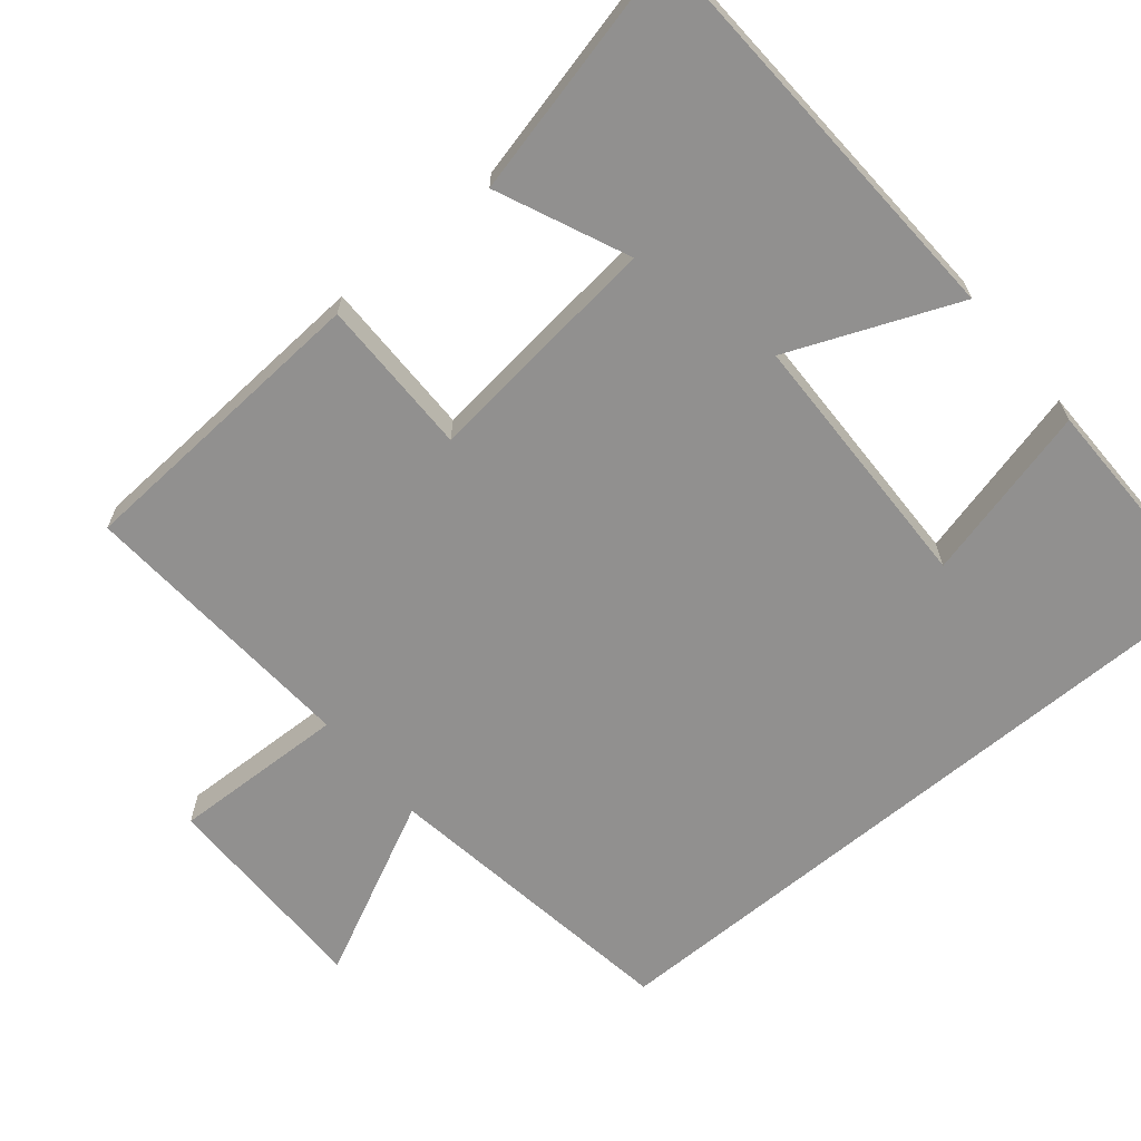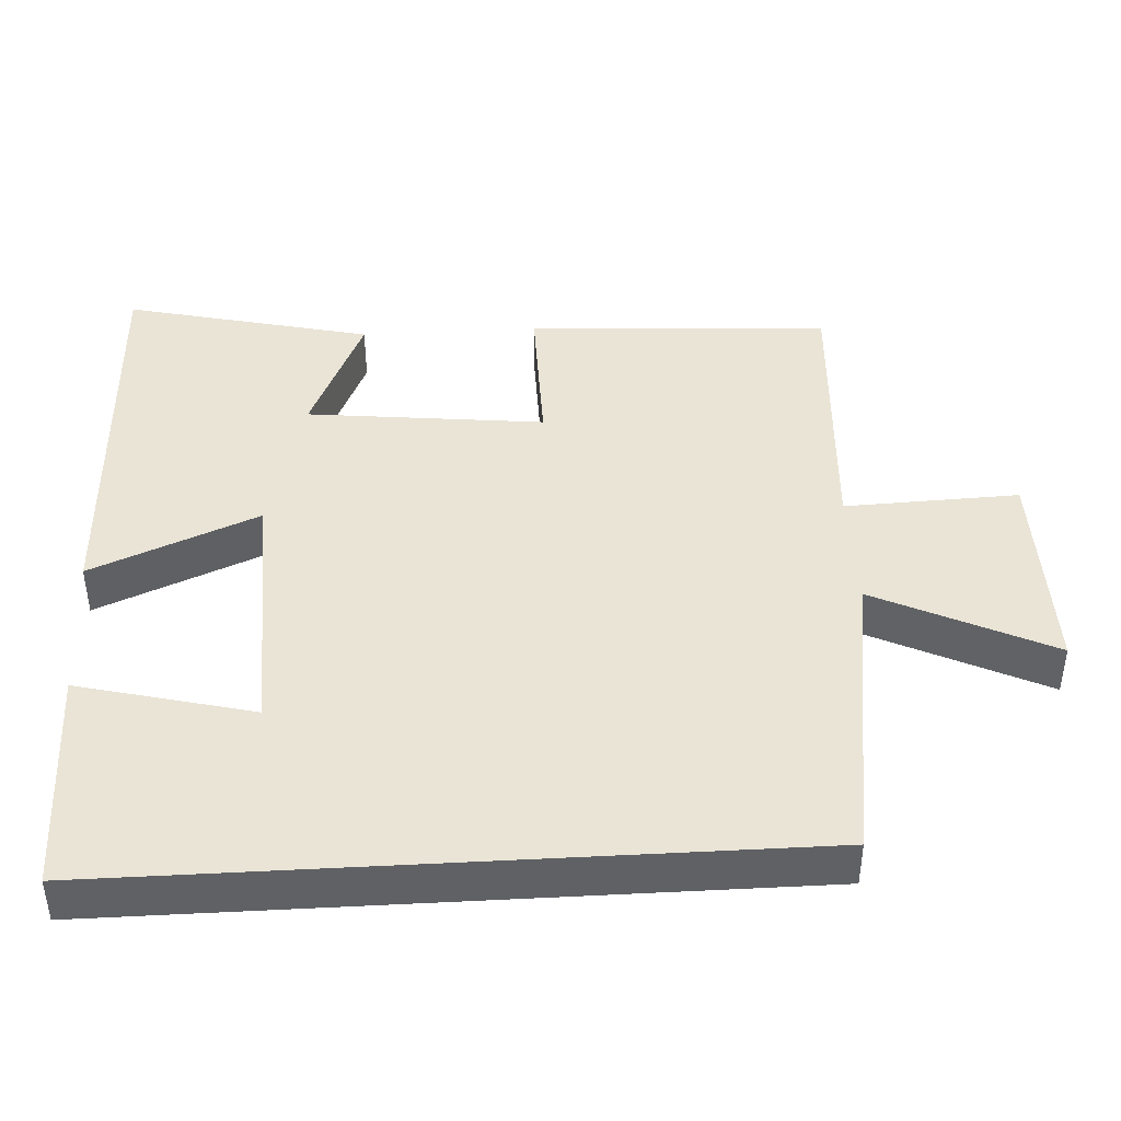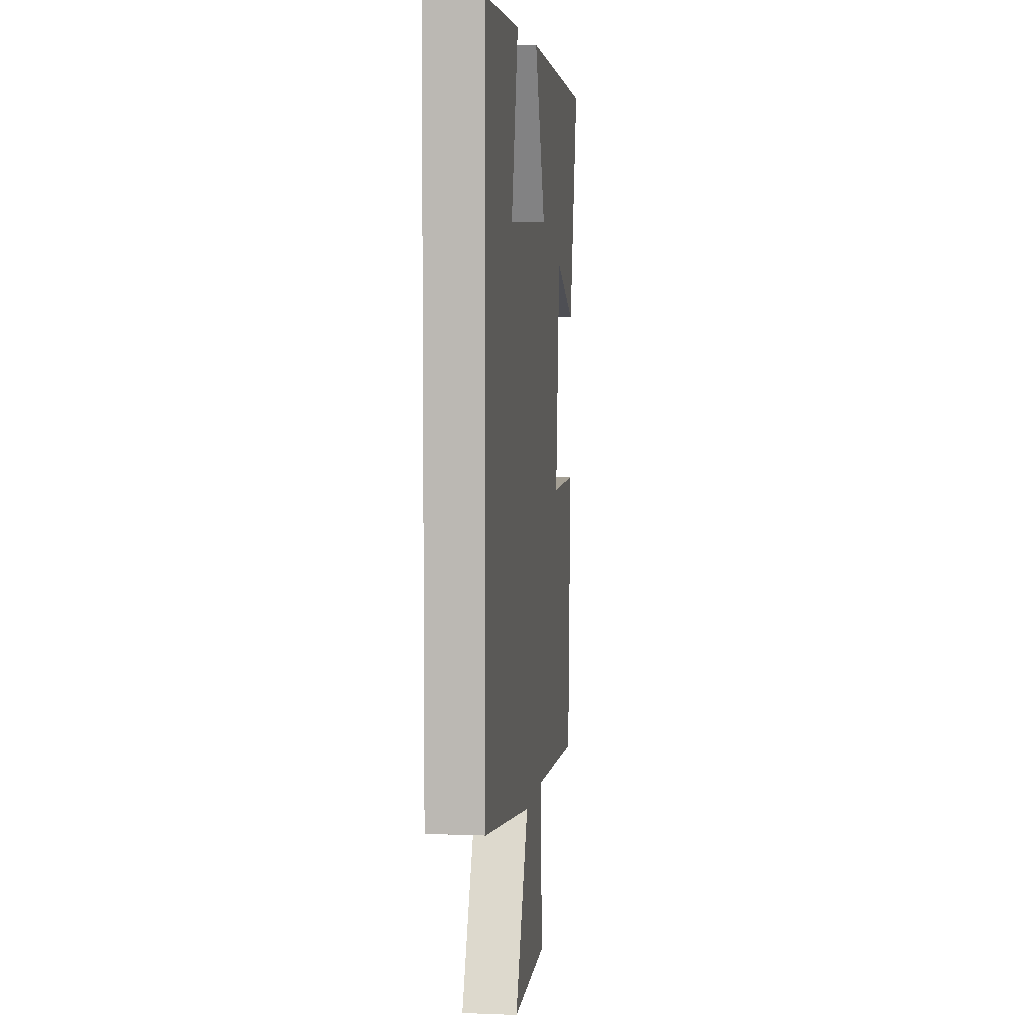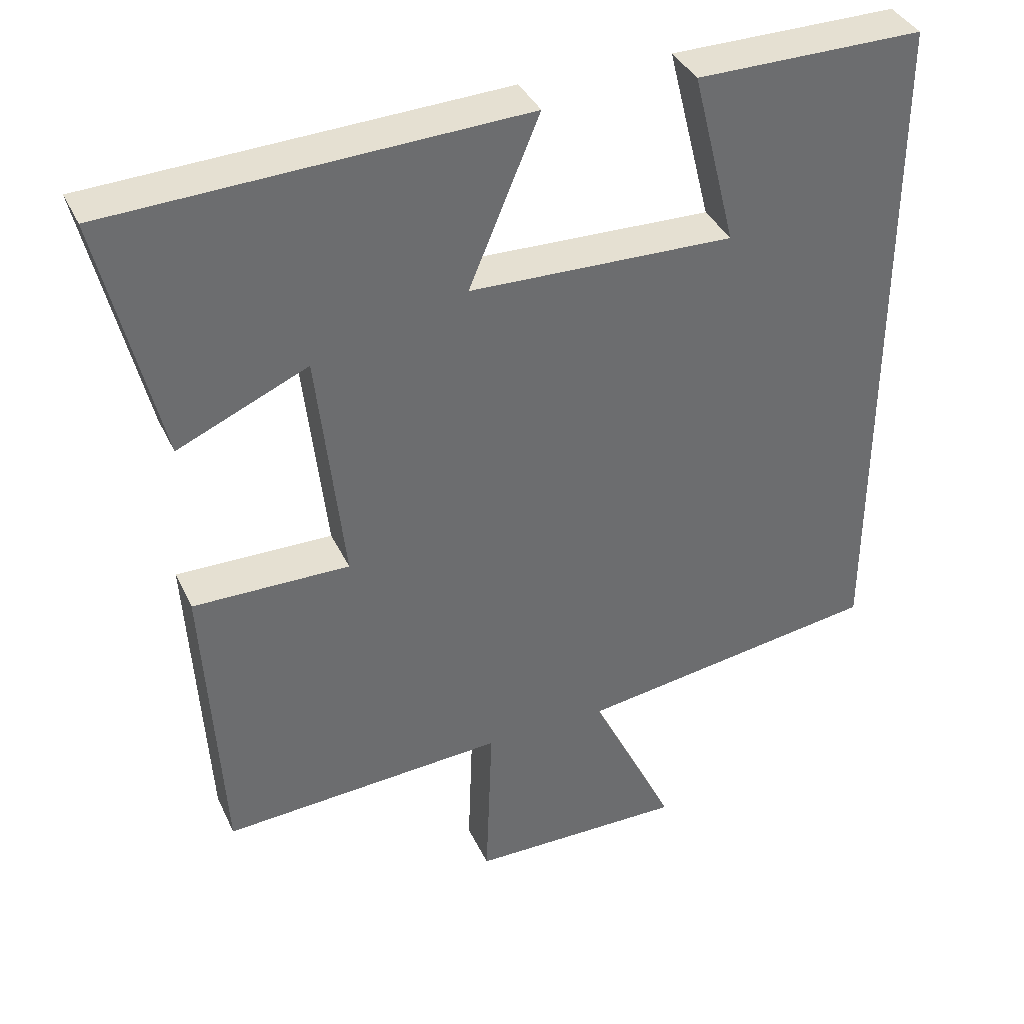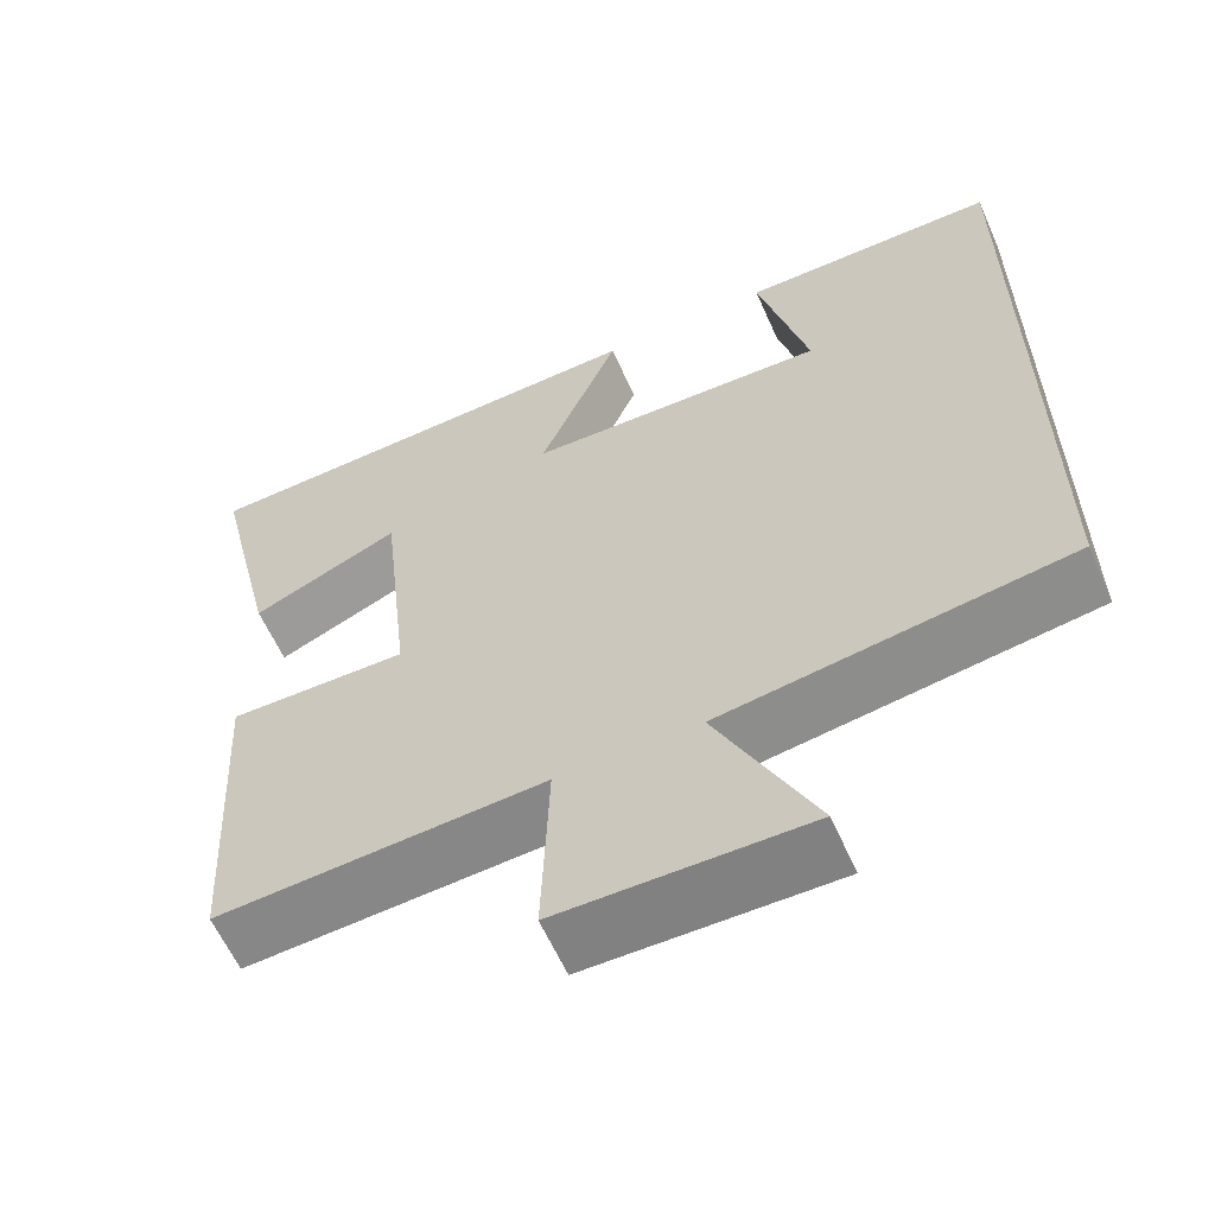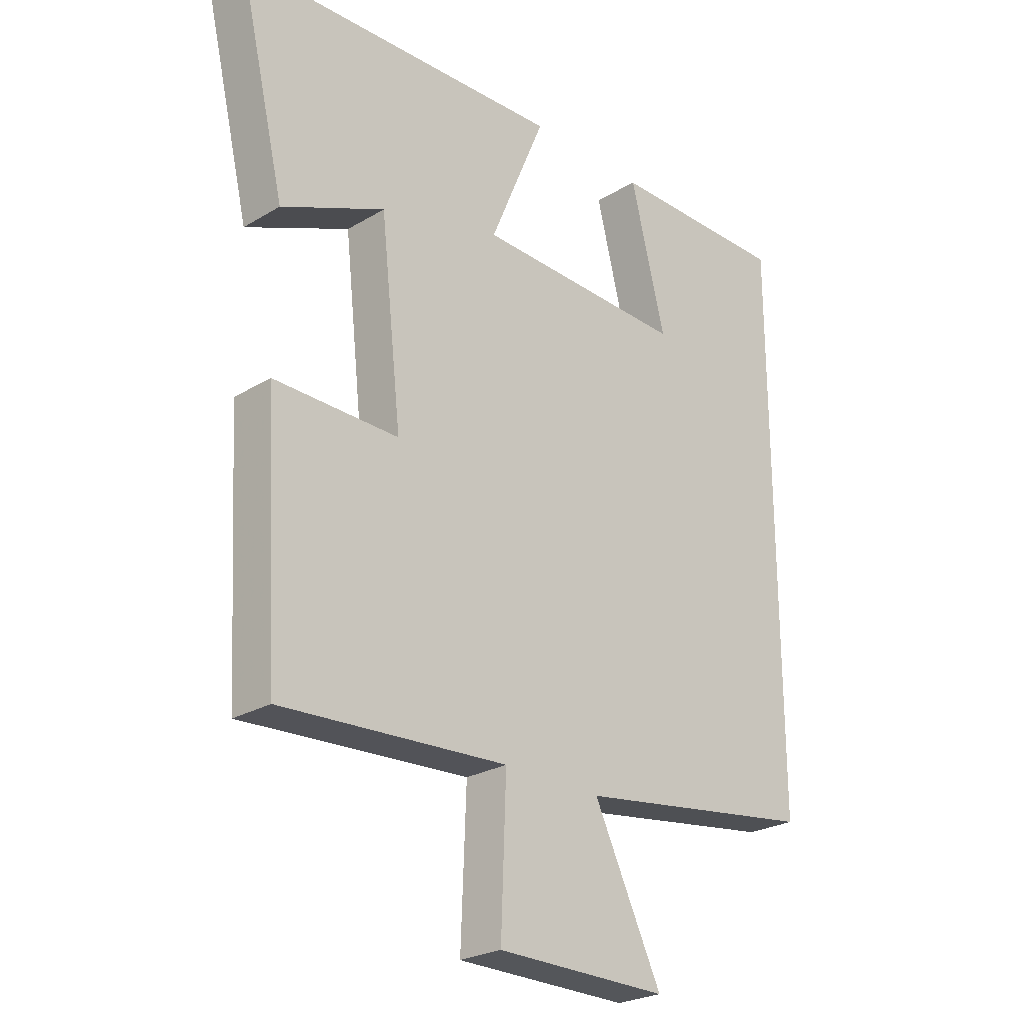
<metadata>
{"format":"obj","ext":"obj","renderer":"f3d","projection":"perspective","resolution":1024,"background":"white","views":[{"elev":-65.7,"azim":-50.1,"up":"+Y"},{"elev":42.7,"azim":86.7,"up":"+Y"},{"elev":5.3,"azim":96.9,"up":"+Z"},{"elev":37.8,"azim":-23.1,"up":"+Z"},{"elev":-60.6,"azim":23.8,"up":"+Z"},{"elev":-25.3,"azim":-46.2,"up":"+Z"}]}
</metadata>
<code>
v 0.5 0.07 -0.439
v 0.083 0.07 -0.5
v 0.2 0.07 -0.741
v -0.096 0.07 -0.739
v -0.087 0.07 -0.5
v -0.476 0.07 -0.524
v -0.5 0.07 -0.108
v -0.286 0.07 -0.11
v -0.322 0.07 0.216
v -0.5 0.07 0.138
v -0.58 0.07 0.476
v -0.017 0.07 0.5
v -0.113 0.07 0.271
v 0.249 0.07 0.261
v 0.189 0.07 0.5
v 0.5 0.07 0.501
v 0.5 0 -0.439
v 0.083 0 -0.5
v 0.2 0 -0.741
v -0.096 0 -0.739
v -0.087 0 -0.5
v -0.476 0 -0.524
v -0.5 0 -0.108
v -0.286 0 -0.11
v -0.322 0 0.216
v -0.5 0 0.138
v -0.58 0 0.476
v -0.017 0 0.5
v -0.113 0 0.271
v 0.249 0 0.261
v 0.189 0 0.5
v 0.5 0 0.501
f 14 15 16 1
f 13 14 1 2
f 11 12 13
f 9 10 11
f 9 11 13
f 8 9 13 2
f 5 6 7 8
f 2 3 4 5
f 2 5 8
f 17 32 31 30
f 18 17 30 29
f 29 28 27
f 27 26 25
f 29 27 25
f 18 29 25 24
f 24 23 22 21
f 21 20 19 18
f 24 21 18
f 1 17 18 2
f 2 18 19 3
f 3 19 20 4
f 4 20 21 5
f 5 21 22 6
f 6 22 23 7
f 7 23 24 8
f 8 24 25 9
f 9 25 26 10
f 10 26 27 11
f 11 27 28 12
f 12 28 29 13
f 13 29 30 14
f 14 30 31 15
f 15 31 32 16
f 16 32 17 1

</code>
